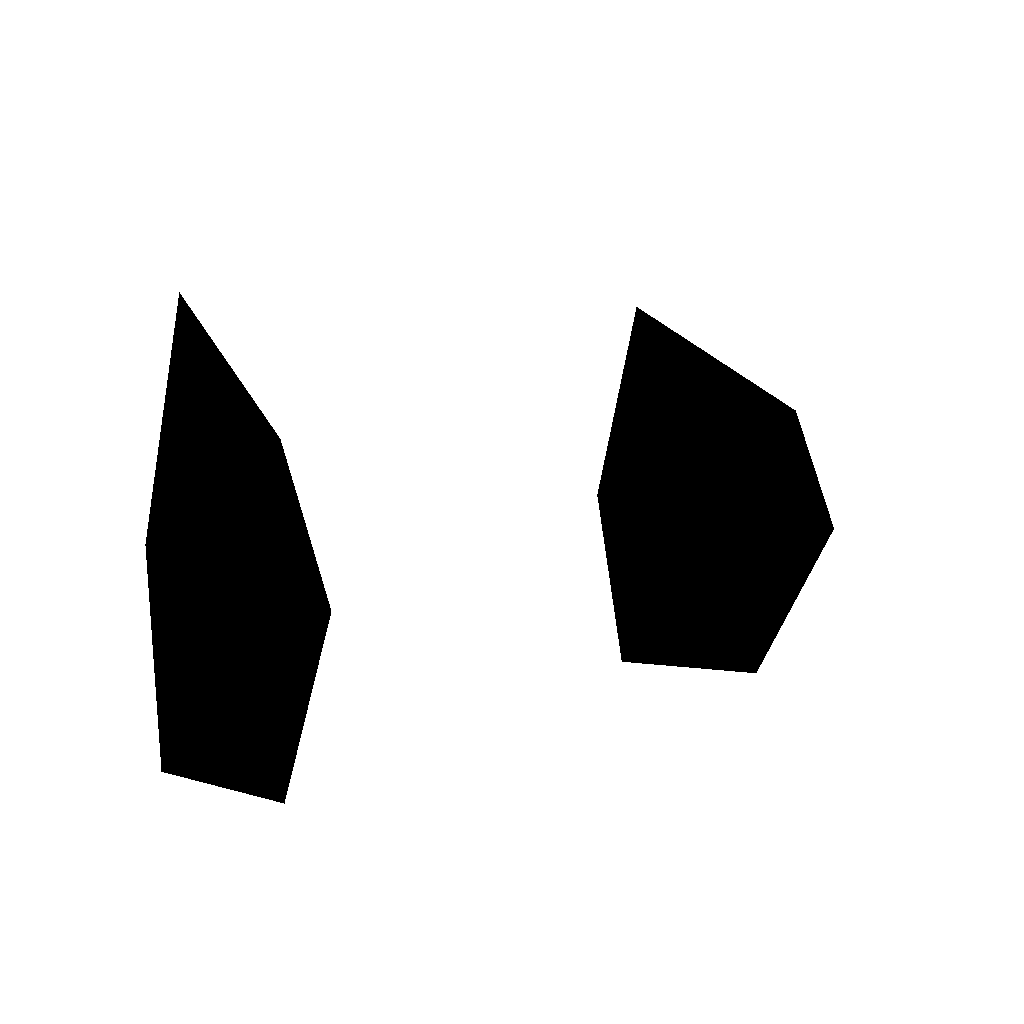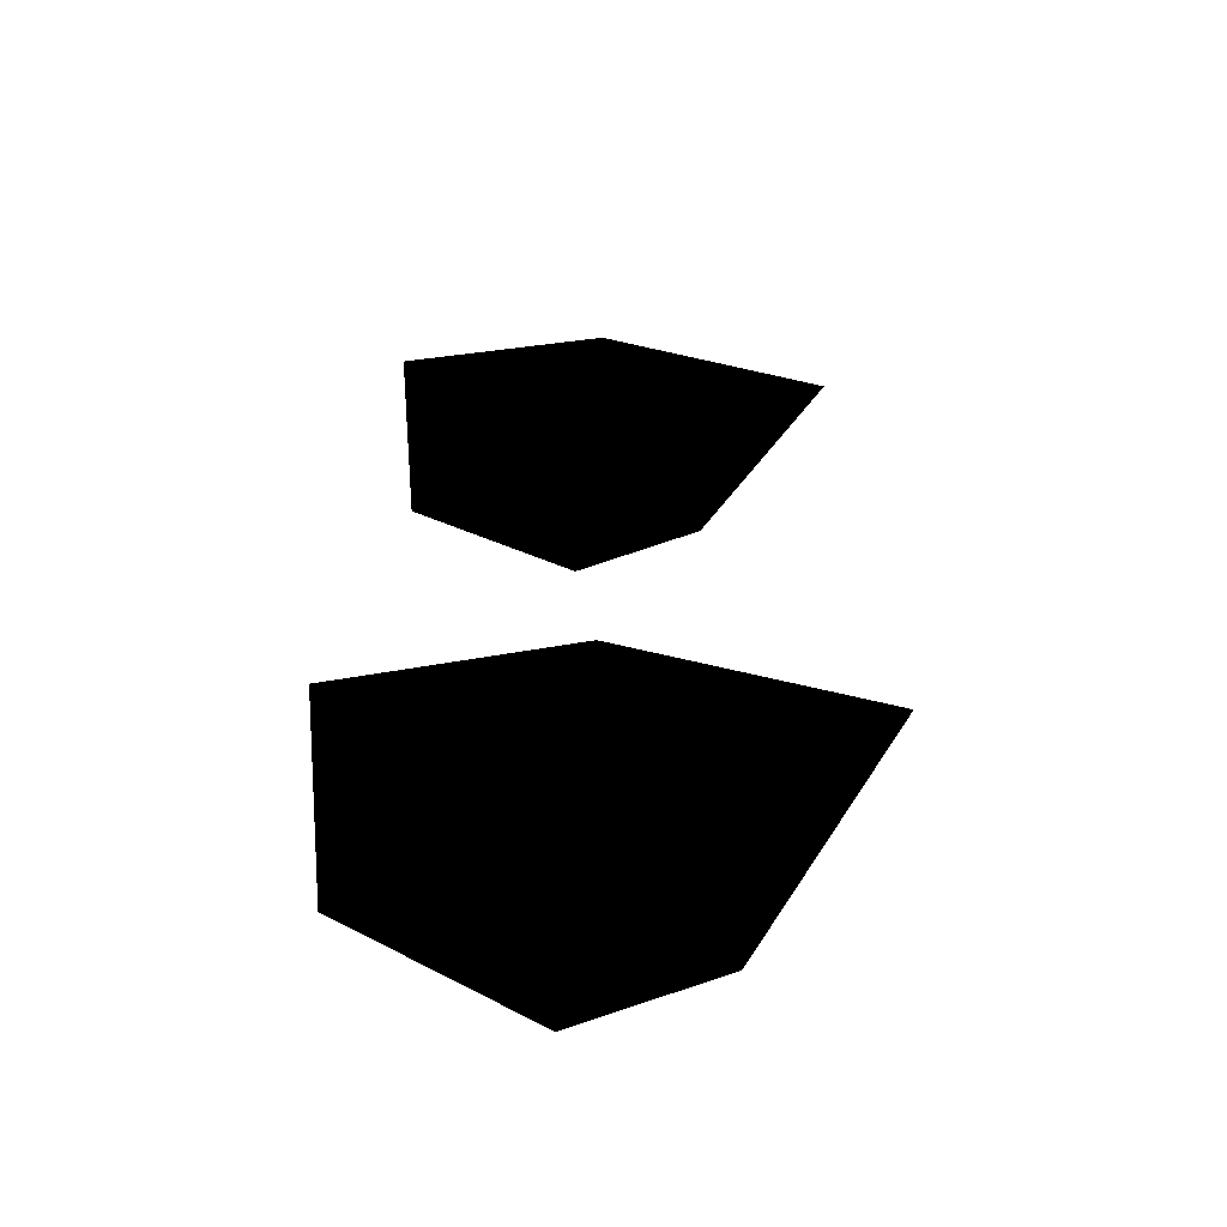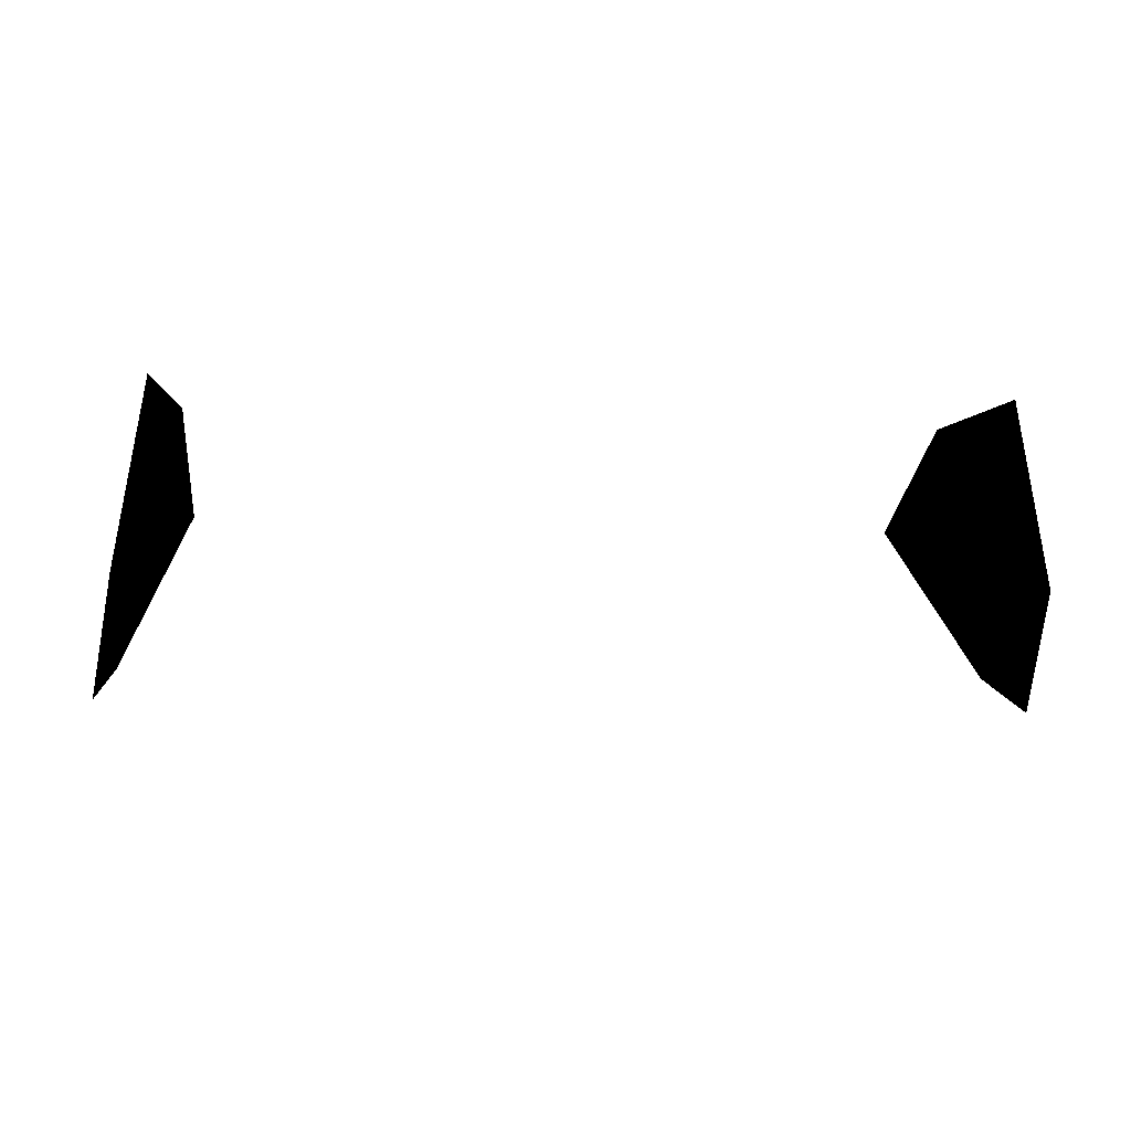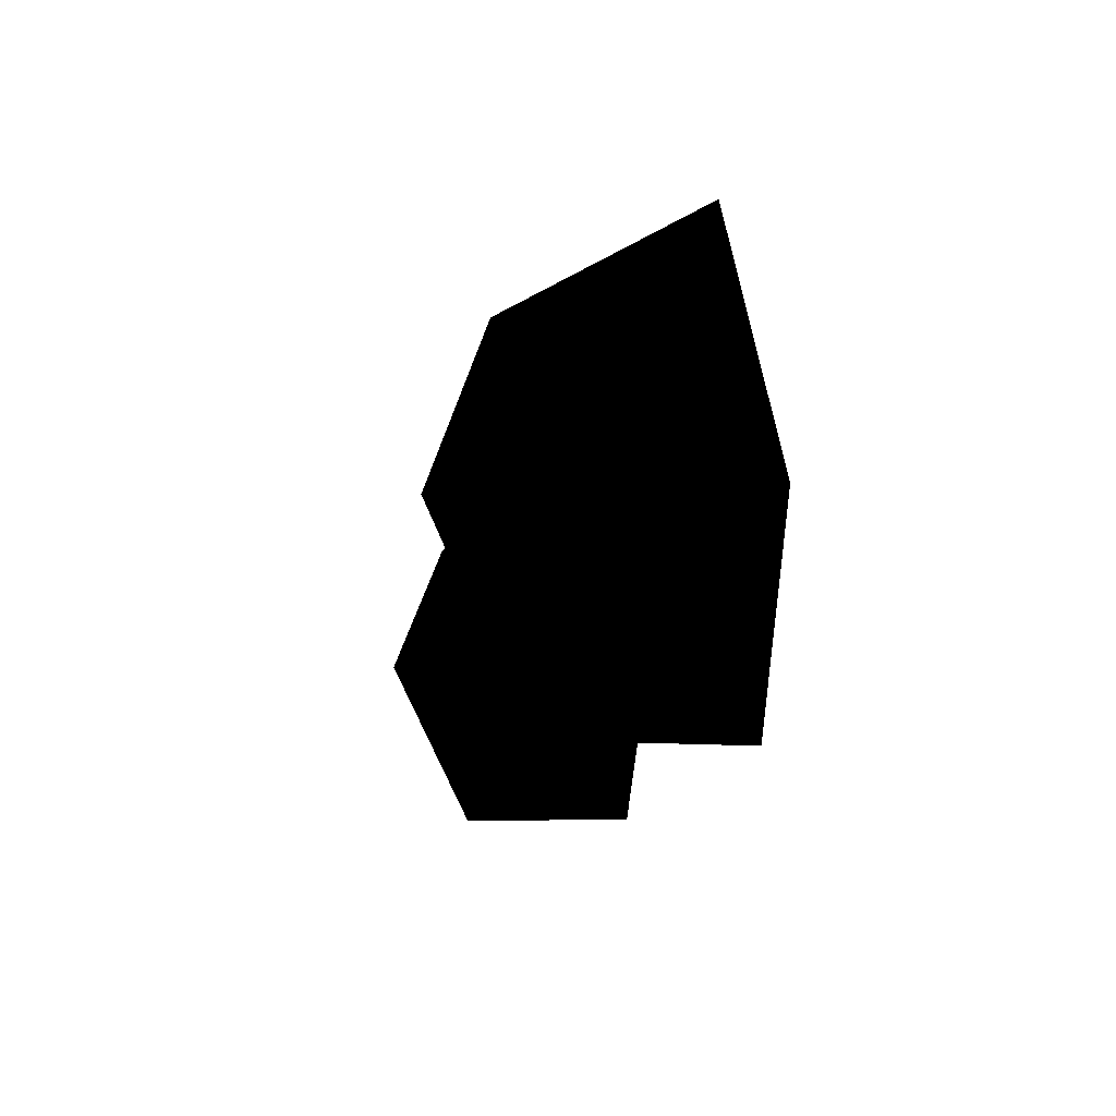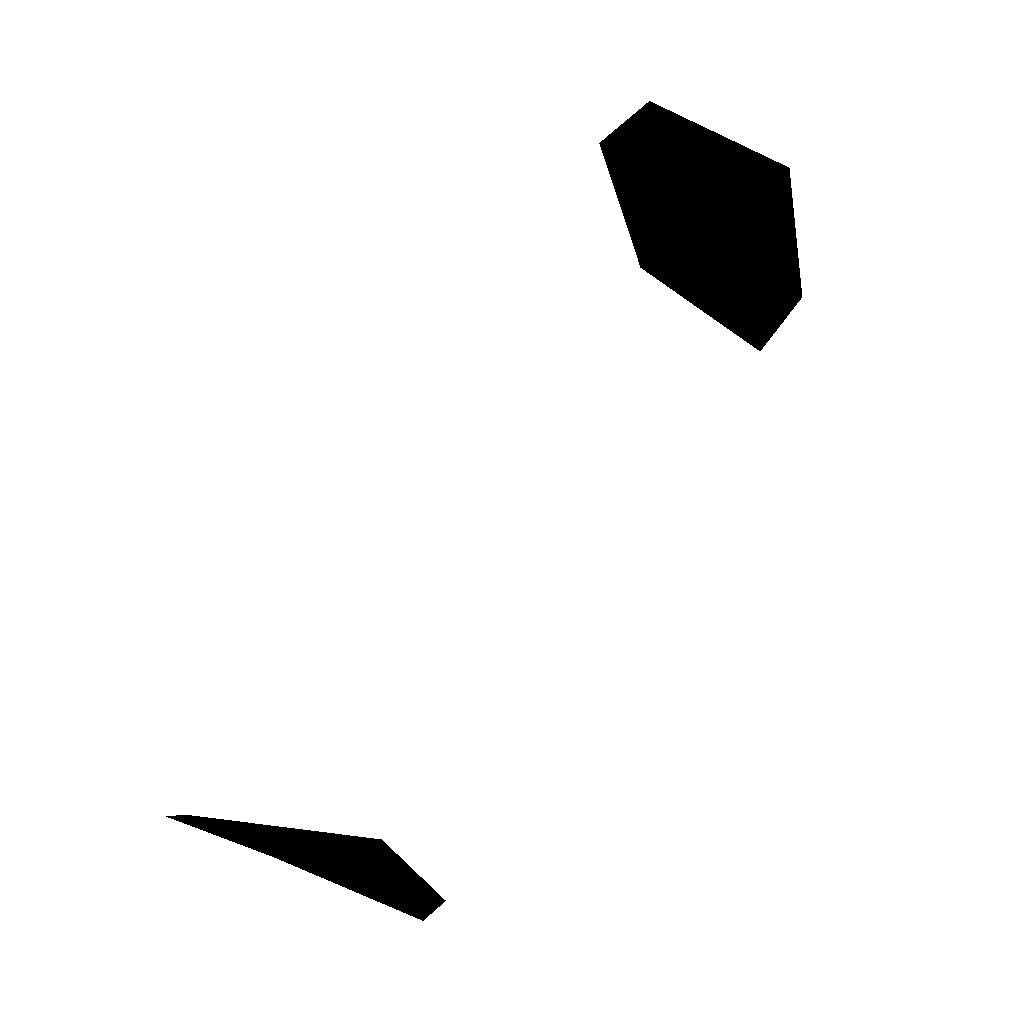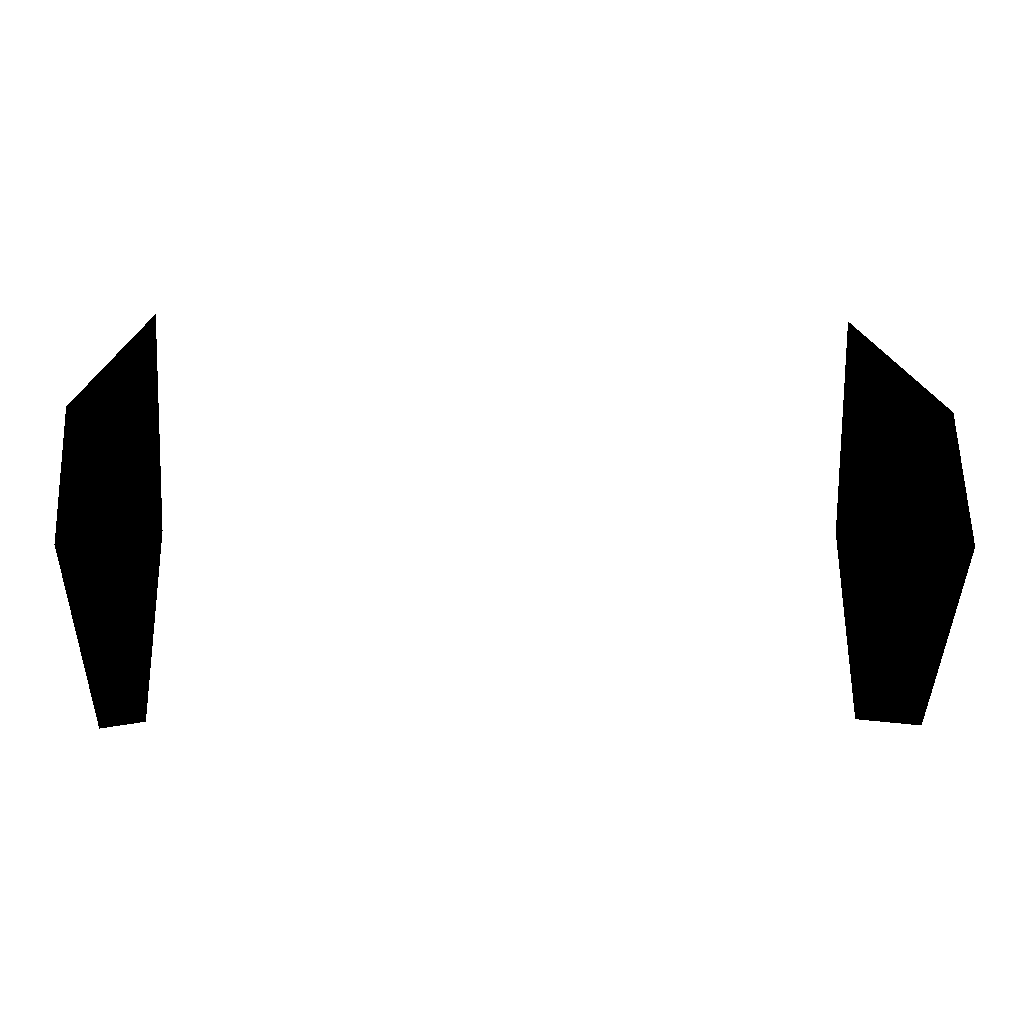
<metadata>
{"format":"obj","ext":"obj","renderer":"f3d","projection":"perspective","resolution":1024,"background":"white","views":[{"elev":4.8,"azim":126.4,"up":"+Y"},{"elev":23.9,"azim":90.0,"up":"+Z"},{"elev":-11.9,"azim":-5.9,"up":"+Z"},{"elev":-11.2,"azim":-95.7,"up":"+Y"},{"elev":71.5,"azim":-59.6,"up":"+Y"},{"elev":-4.1,"azim":176.1,"up":"+Y"}]}
</metadata>
<code>
v -38.09 198.1 6.129
v -44.1 185.7 -12.44
v -37.71 175 11.5
v -41.34 154.3 -9.046
v -44.52 171.9 -17.47
v -38.94 154.3 8.572
v 40.66 154.2 -9.046
v 37.08 174.9 11.5
v 38.26 154.3 8.572
v 43.88 171.8 -17.47
v 43.89 185.6 -12.04
v 37.5 198 6.129
f 1 2 3
f 4 3 5
f 3 4 6
f 2 5 3
f 7 8 9
f 8 7 10
f 8 10 11
f 11 12 8

</code>
